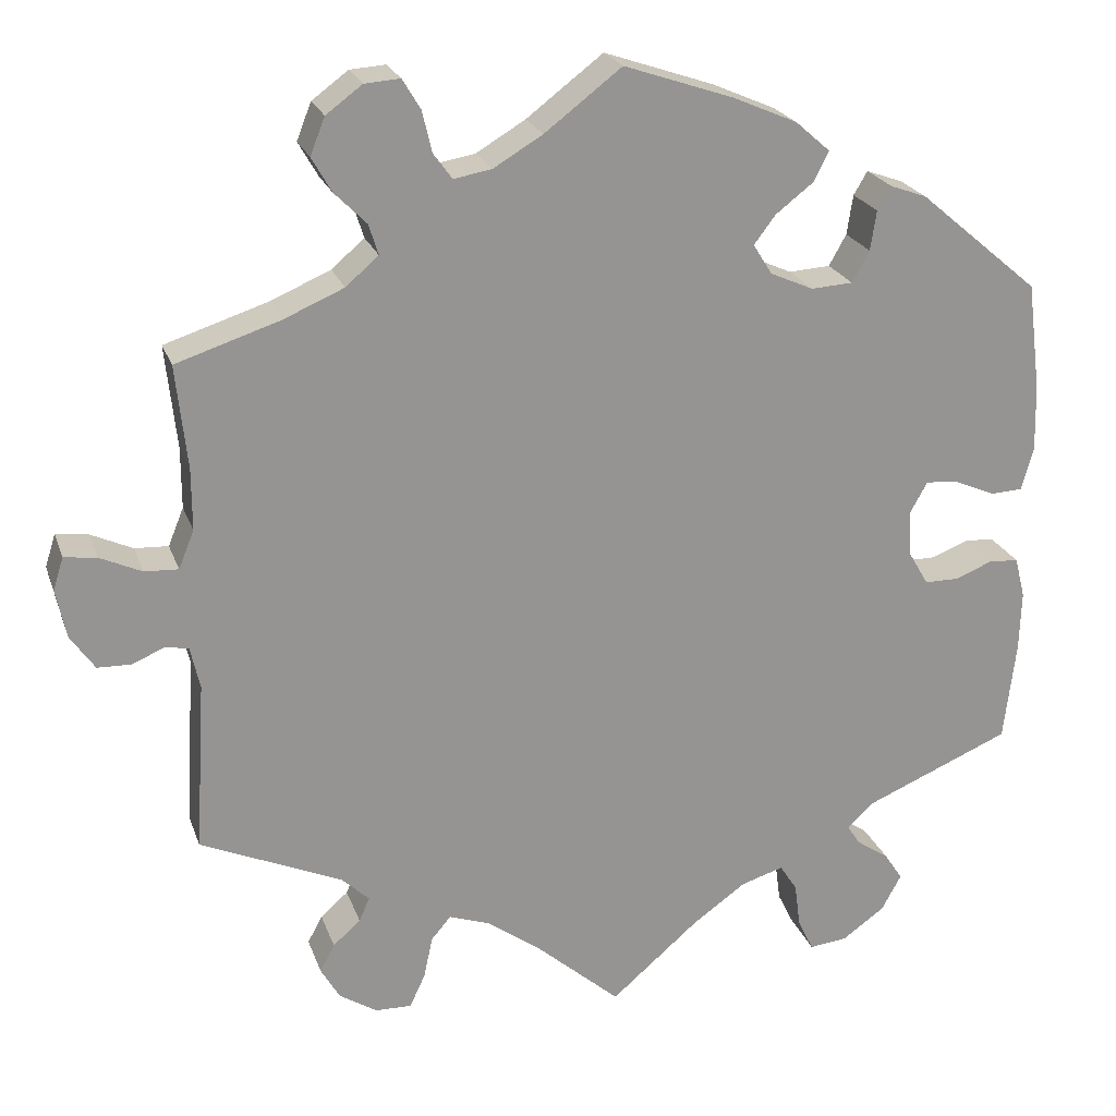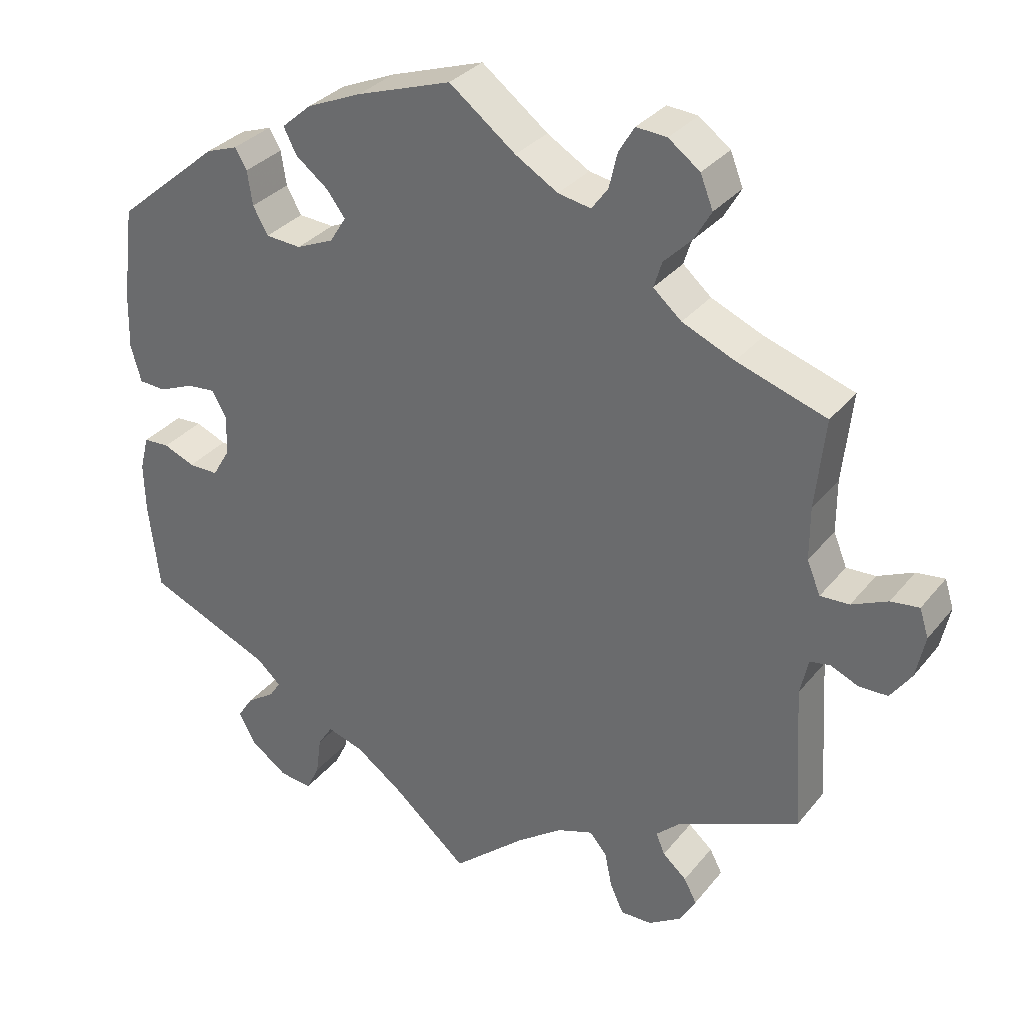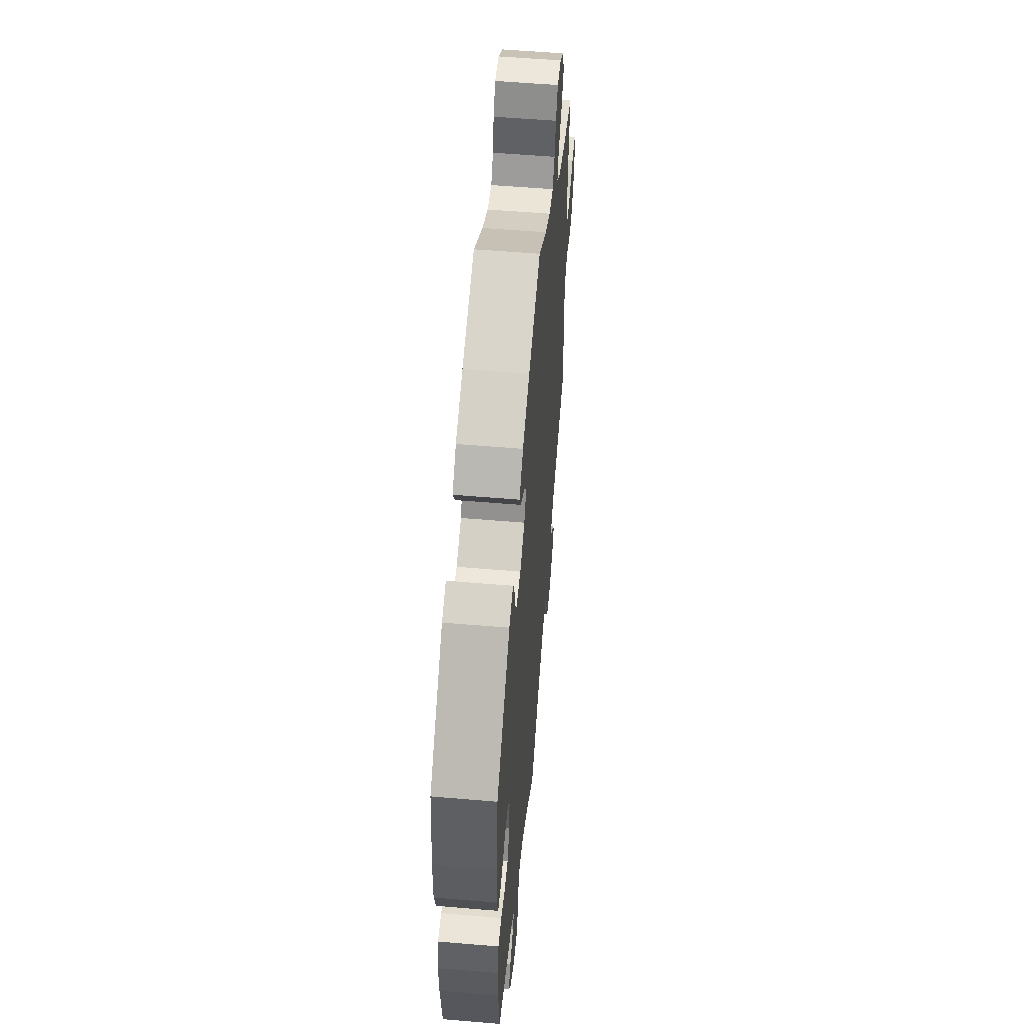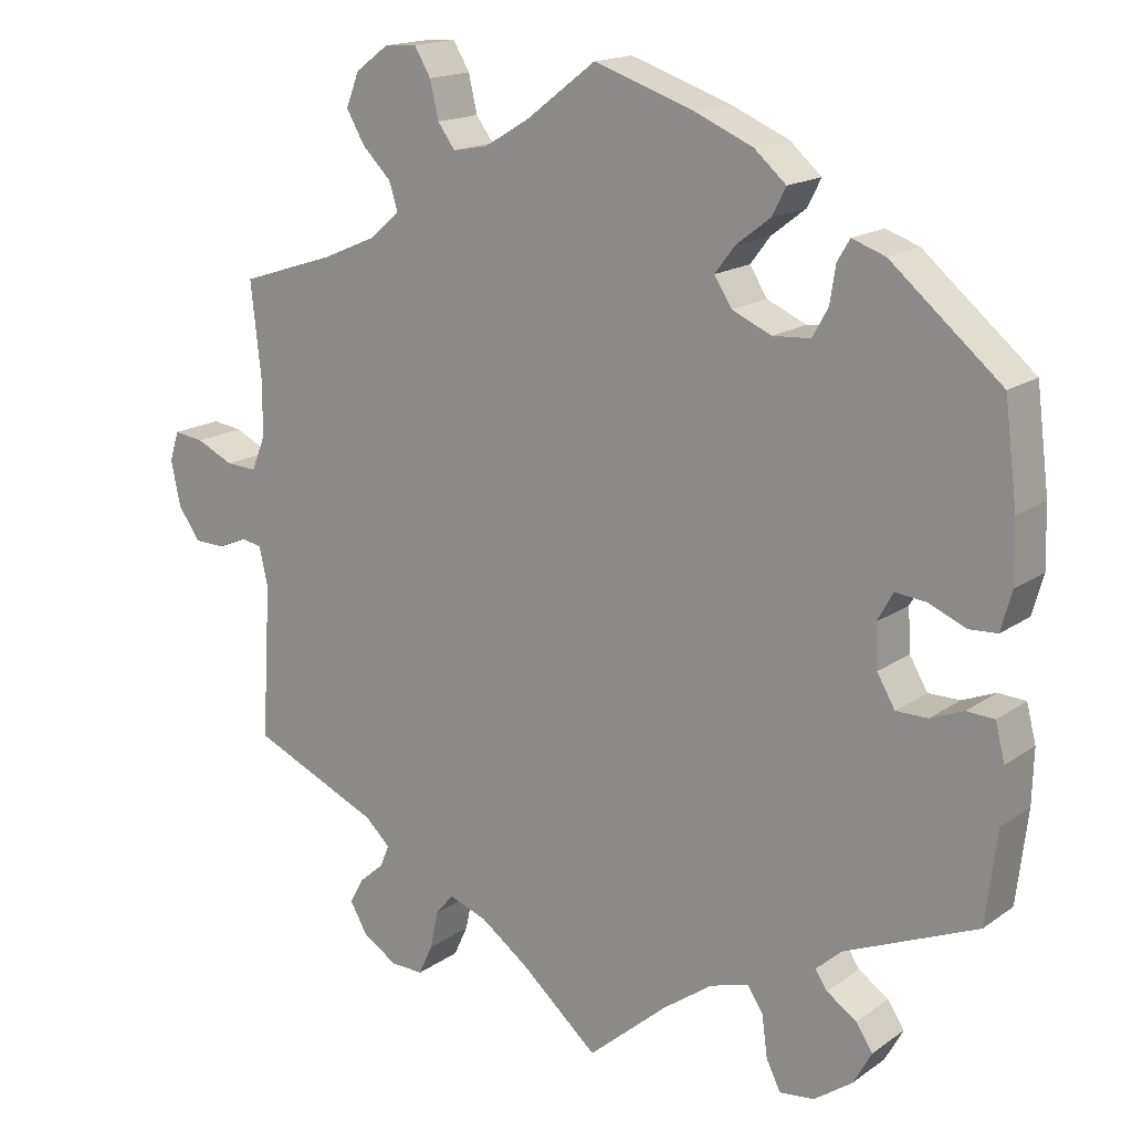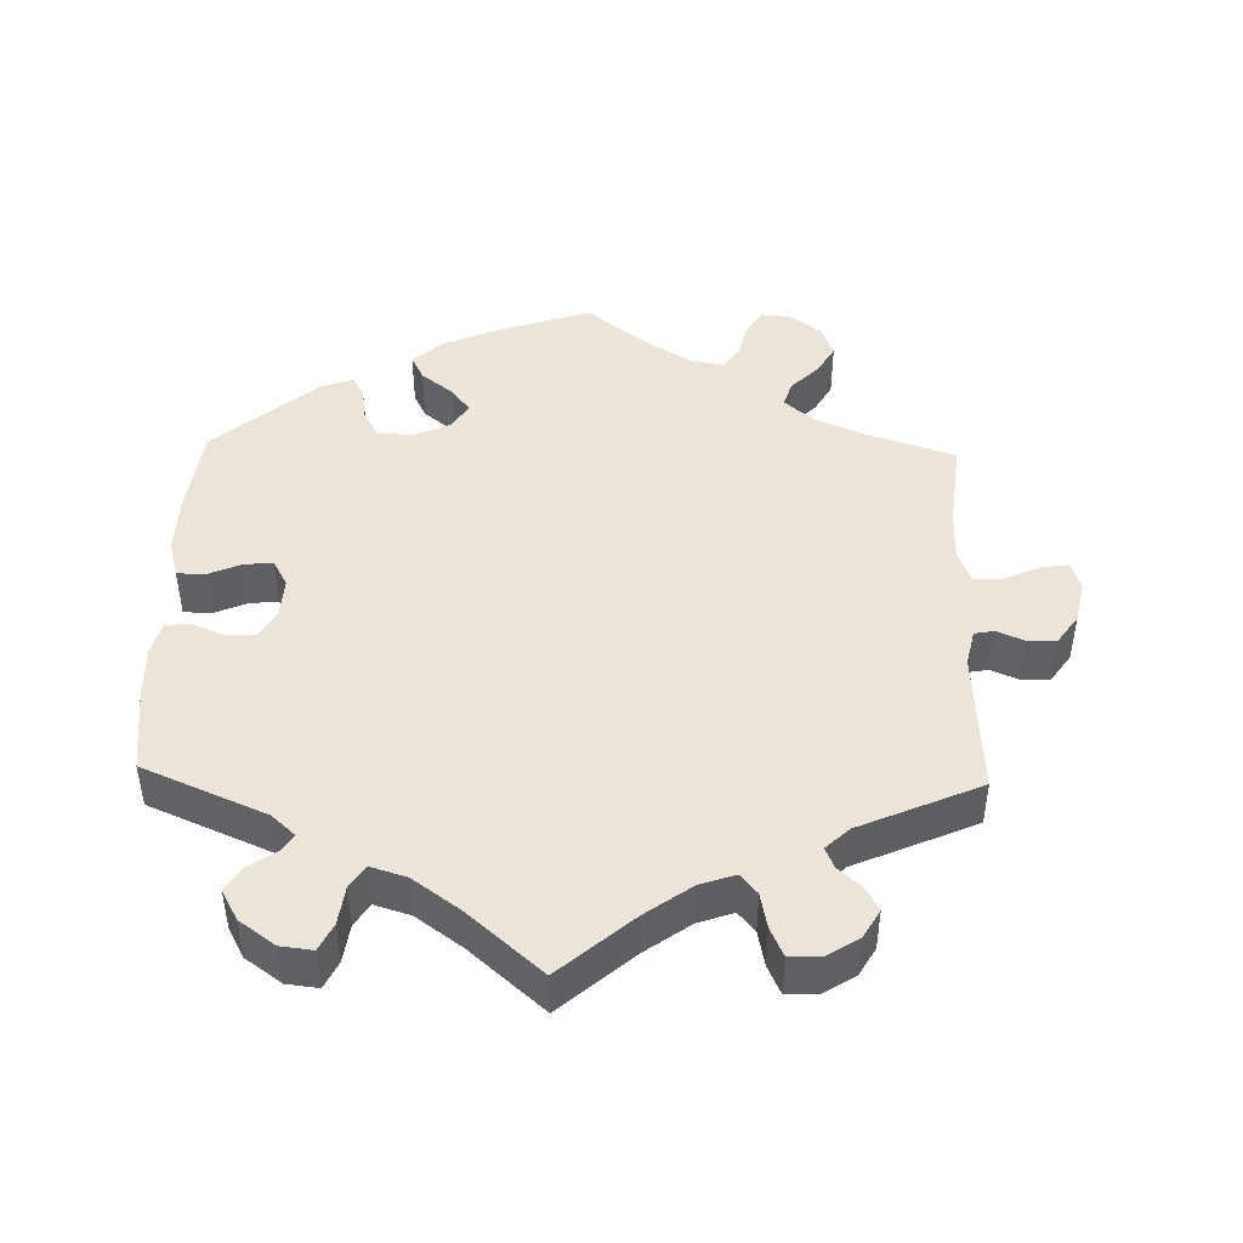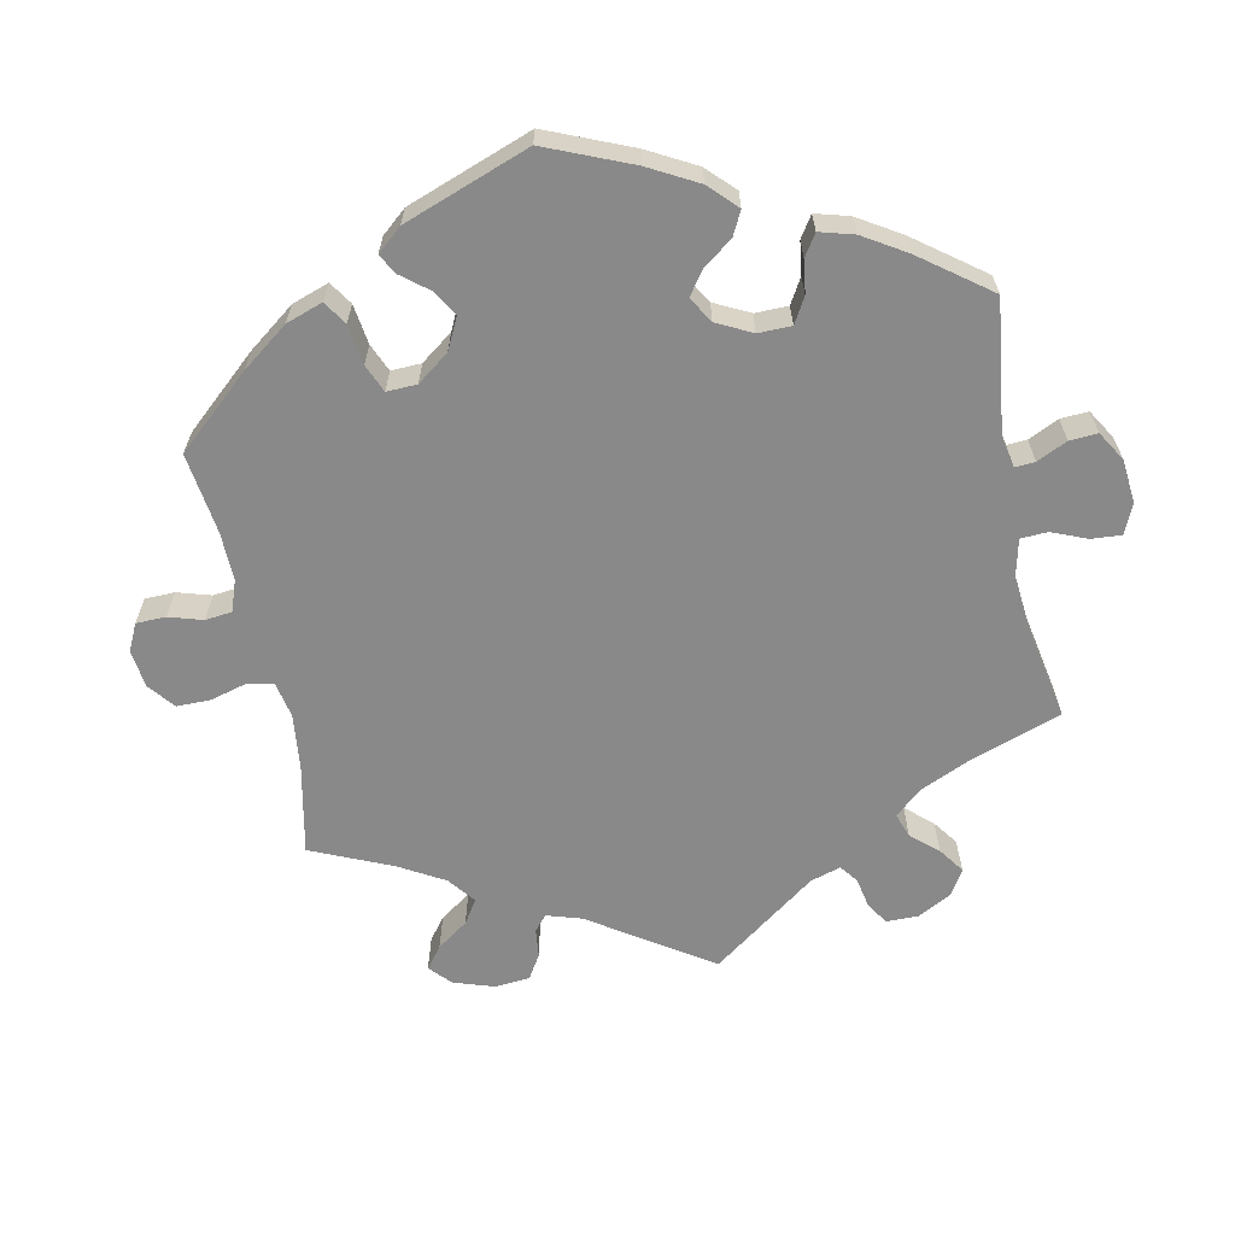
<metadata>
{"format":"obj","ext":"obj","renderer":"f3d","projection":"perspective","resolution":1024,"background":"white","views":[{"elev":22.5,"azim":-16.6,"up":"+Z"},{"elev":32.3,"azim":-147.8,"up":"+Z"},{"elev":55.5,"azim":95.1,"up":"+Z"},{"elev":16.6,"azim":35.9,"up":"+Z"},{"elev":45.5,"azim":-178.4,"up":"+Y"},{"elev":-63.2,"azim":71.7,"up":"+Y"}]}
</metadata>
<code>
v -0.489 0.07 -0.091
v -0.5 0.07 -0.042
v -0.527 0.07 -0.037
v -0.564 0.07 -0.053
v -0.603 0.07 -0.052
v -0.631 0.07 -0.012
v -0.643 0.07 0.045
v -0.631 0.07 0.083
v -0.593 0.07 0.078
v -0.545 0.07 0.056
v -0.506 0.07 0.054
v -0.488 0.07 0.098
v -0.488 0.07 0.169
v -0.501 0.07 0.289
v -0.381 0.07 0.328
v -0.311 0.07 0.358
v -0.273 0.07 0.391
v -0.284 0.07 0.426
v -0.321 0.07 0.463
v -0.344 0.07 0.503
v -0.327 0.07 0.546
v -0.285 0.07 0.577
v -0.244 0.07 0.58
v -0.223 0.07 0.545
v -0.212 0.07 0.498
v -0.19 0.07 0.468
v -0.146 0.07 0.476
v -0.089 0.07 0.51
v 0 0.07 0.578
v 0.127 0.07 0.535
v 0.201 0.07 0.503
v 0.241 0.07 0.468
v 0.224 0.07 0.434
v 0.18 0.07 0.4
v 0.155 0.07 0.367
v 0.177 0.07 0.332
v 0.227 0.07 0.31
v 0.275 0.07 0.313
v 0.295 0.07 0.349
v 0.302 0.07 0.395
v 0.318 0.07 0.422
v 0.36 0.07 0.407
v 0.5 0.07 0.289
v 0.516 0.07 0.163
v 0.518 0.07 0.087
v 0.504 0.07 0.037
v 0.468 0.07 0.035
v 0.421 0.07 0.055
v 0.382 0.07 0.059
v 0.362 0.07 0.023
v 0.365 0.07 -0.031
v 0.388 0.07 -0.07
v 0.428 0.07 -0.07
v 0.47 0.07 -0.053
v 0.505 0.07 -0.055
v 0.517 0.07 -0.102
v 0.515 0.07 -0.171
v 0.501 0.07 -0.288
v 0.333 0.07 -0.359
v 0.301 0.07 -0.388
v 0.316 0.07 -0.411
v 0.354 0.07 -0.437
v 0.375 0.07 -0.469
v 0.352 0.07 -0.511
v 0.303 0.07 -0.546
v 0.259 0.07 -0.551
v 0.241 0.07 -0.514
v 0.234 0.07 -0.462
v 0.214 0.07 -0.431
v 0.165 0.07 -0.446
v 0.102 0.07 -0.491
v 0.001 0.07 -0.578
v -0.098 0.07 -0.492
v -0.159 0.07 -0.448
v -0.207 0.07 -0.431
v -0.23 0.07 -0.458
v -0.24 0.07 -0.506
v -0.258 0.07 -0.545
v -0.3 0.07 -0.544
v -0.344 0.07 -0.516
v -0.366 0.07 -0.478
v -0.349 0.07 -0.446
v -0.317 0.07 -0.418
v -0.305 0.07 -0.39
v -0.337 0.07 -0.36
v -0.501 0.07 -0.288
v -0.489 0 -0.091
v -0.5 0 -0.042
v -0.527 0 -0.037
v -0.564 0 -0.053
v -0.603 0 -0.052
v -0.631 0 -0.012
v -0.643 0 0.045
v -0.631 0 0.083
v -0.593 0 0.078
v -0.545 0 0.056
v -0.506 0 0.054
v -0.488 0 0.098
v -0.488 0 0.169
v -0.501 0 0.289
v -0.381 0 0.328
v -0.311 0 0.358
v -0.273 0 0.391
v -0.284 0 0.426
v -0.321 0 0.463
v -0.344 0 0.503
v -0.327 0 0.546
v -0.285 0 0.577
v -0.244 0 0.58
v -0.223 0 0.545
v -0.212 0 0.498
v -0.19 0 0.468
v -0.146 0 0.476
v -0.089 0 0.51
v 0 0 0.578
v 0.127 0 0.535
v 0.201 0 0.503
v 0.241 0 0.468
v 0.224 0 0.434
v 0.18 0 0.4
v 0.155 0 0.367
v 0.177 0 0.332
v 0.227 0 0.31
v 0.275 0 0.313
v 0.295 0 0.349
v 0.302 0 0.395
v 0.318 0 0.422
v 0.36 0 0.407
v 0.5 0 0.289
v 0.516 0 0.163
v 0.518 0 0.087
v 0.504 0 0.037
v 0.468 0 0.035
v 0.421 0 0.055
v 0.382 0 0.059
v 0.362 0 0.023
v 0.365 0 -0.031
v 0.388 0 -0.07
v 0.428 0 -0.07
v 0.47 0 -0.053
v 0.505 0 -0.055
v 0.517 0 -0.102
v 0.515 0 -0.171
v 0.501 0 -0.288
v 0.333 0 -0.359
v 0.301 0 -0.388
v 0.316 0 -0.411
v 0.354 0 -0.437
v 0.375 0 -0.469
v 0.352 0 -0.511
v 0.303 0 -0.546
v 0.259 0 -0.551
v 0.241 0 -0.514
v 0.234 0 -0.462
v 0.214 0 -0.431
v 0.165 0 -0.446
v 0.102 0 -0.491
v 0.001 0 -0.578
v -0.098 0 -0.492
v -0.159 0 -0.448
v -0.207 0 -0.431
v -0.23 0 -0.458
v -0.24 0 -0.506
v -0.258 0 -0.545
v -0.3 0 -0.544
v -0.344 0 -0.516
v -0.366 0 -0.478
v -0.349 0 -0.446
v -0.317 0 -0.418
v -0.305 0 -0.39
v -0.337 0 -0.36
v -0.501 0 -0.288
f 85 86 1
f 84 85 1 2
f 80 81 82 83
f 80 83 84
f 79 80 84
f 76 77 78 79
f 76 79 84
f 75 76 84 2
f 71 72 73
f 70 71 73 74
f 69 70 74 75
f 65 66 67 68
f 65 68 69
f 64 65 69
f 61 62 63 64
f 60 61 64 69
f 59 60 69 75
f 53 54 55 56
f 52 53 56 57
f 45 46 47 48
f 45 48 49
f 44 45 49
f 43 44 49
f 42 43 49 50
f 39 40 41 42
f 38 39 42 50
f 31 32 33 34
f 31 34 35
f 28 29 30 31
f 27 28 31 35
f 26 27 35 36
f 22 23 24 25
f 22 25 26
f 21 22 26
f 18 19 20 21
f 18 21 26
f 17 18 26 36
f 13 14 15
f 12 13 15 16
f 11 12 16 17
f 7 8 9 10
f 7 10 11
f 6 7 11
f 3 4 5 6
f 2 3 6 11
f 52 57 58 59
f 51 52 59 75
f 37 38 50 51
f 36 37 51 75
f 17 36 75
f 2 11 17 75
f 87 172 171
f 88 87 171 170
f 169 168 167 166
f 170 169 166
f 170 166 165
f 165 164 163 162
f 170 165 162
f 88 170 162 161
f 159 158 157
f 160 159 157 156
f 161 160 156 155
f 154 153 152 151
f 155 154 151
f 155 151 150
f 150 149 148 147
f 155 150 147 146
f 161 155 146 145
f 142 141 140 139
f 143 142 139 138
f 134 133 132 131
f 135 134 131
f 135 131 130
f 135 130 129
f 136 135 129 128
f 128 127 126 125
f 136 128 125 124
f 120 119 118 117
f 121 120 117
f 117 116 115 114
f 121 117 114 113
f 122 121 113 112
f 111 110 109 108
f 112 111 108
f 112 108 107
f 107 106 105 104
f 112 107 104
f 122 112 104 103
f 101 100 99
f 102 101 99 98
f 103 102 98 97
f 96 95 94 93
f 97 96 93
f 97 93 92
f 92 91 90 89
f 97 92 89 88
f 145 144 143 138
f 161 145 138 137
f 137 136 124 123
f 161 137 123 122
f 161 122 103
f 161 103 97 88
f 1 87 88 2
f 2 88 89 3
f 3 89 90 4
f 4 90 91 5
f 5 91 92 6
f 6 92 93 7
f 7 93 94 8
f 8 94 95 9
f 9 95 96 10
f 10 96 97 11
f 11 97 98 12
f 12 98 99 13
f 13 99 100 14
f 14 100 101 15
f 15 101 102 16
f 16 102 103 17
f 17 103 104 18
f 18 104 105 19
f 19 105 106 20
f 20 106 107 21
f 21 107 108 22
f 22 108 109 23
f 23 109 110 24
f 24 110 111 25
f 25 111 112 26
f 26 112 113 27
f 27 113 114 28
f 28 114 115 29
f 29 115 116 30
f 30 116 117 31
f 31 117 118 32
f 32 118 119 33
f 33 119 120 34
f 34 120 121 35
f 35 121 122 36
f 36 122 123 37
f 37 123 124 38
f 38 124 125 39
f 39 125 126 40
f 40 126 127 41
f 41 127 128 42
f 42 128 129 43
f 43 129 130 44
f 44 130 131 45
f 45 131 132 46
f 46 132 133 47
f 47 133 134 48
f 48 134 135 49
f 49 135 136 50
f 50 136 137 51
f 51 137 138 52
f 52 138 139 53
f 53 139 140 54
f 54 140 141 55
f 55 141 142 56
f 56 142 143 57
f 57 143 144 58
f 58 144 145 59
f 59 145 146 60
f 60 146 147 61
f 61 147 148 62
f 62 148 149 63
f 63 149 150 64
f 64 150 151 65
f 65 151 152 66
f 66 152 153 67
f 67 153 154 68
f 68 154 155 69
f 69 155 156 70
f 70 156 157 71
f 71 157 158 72
f 72 158 159 73
f 73 159 160 74
f 74 160 161 75
f 75 161 162 76
f 76 162 163 77
f 77 163 164 78
f 78 164 165 79
f 79 165 166 80
f 80 166 167 81
f 81 167 168 82
f 82 168 169 83
f 83 169 170 84
f 84 170 171 85
f 85 171 172 86
f 86 172 87 1

</code>
